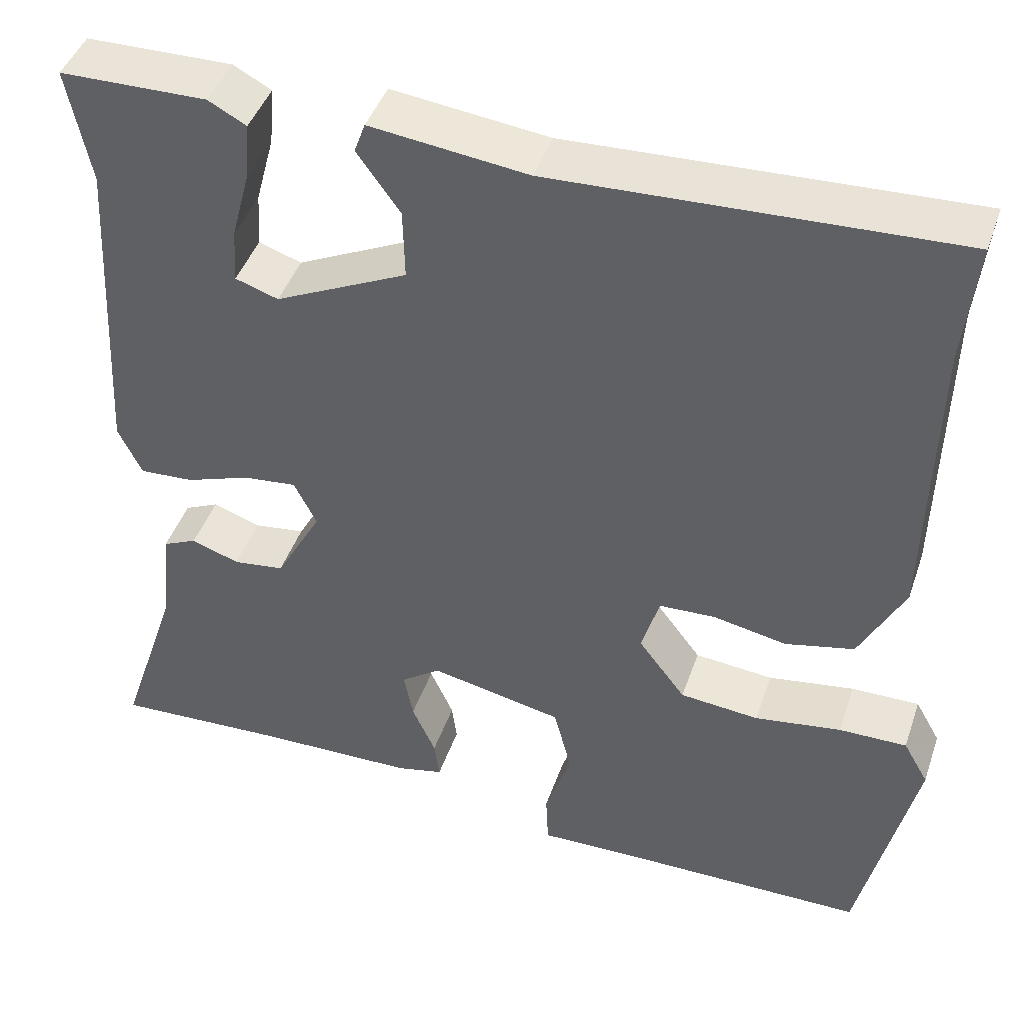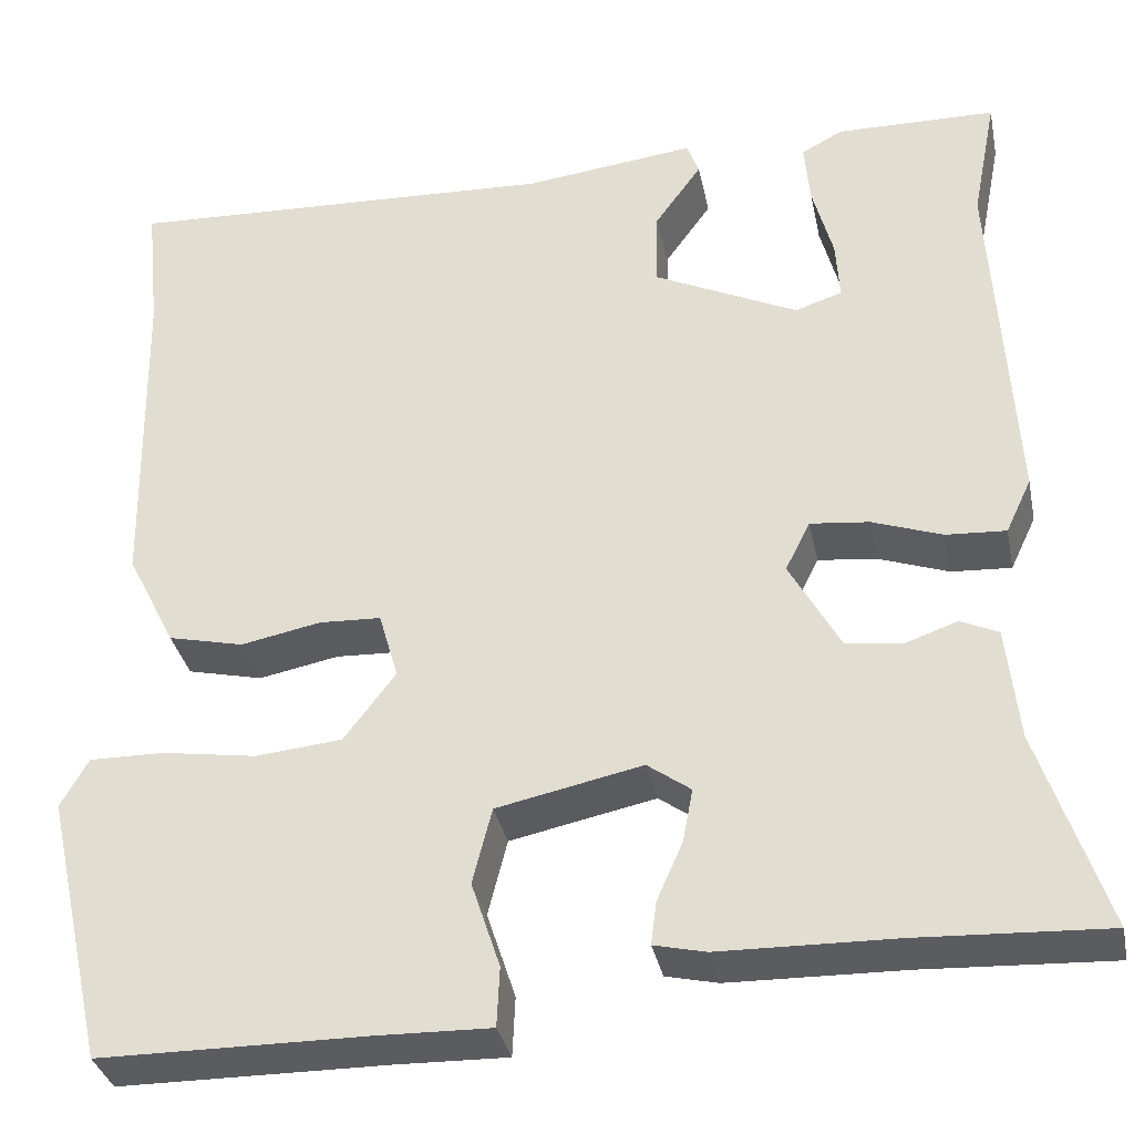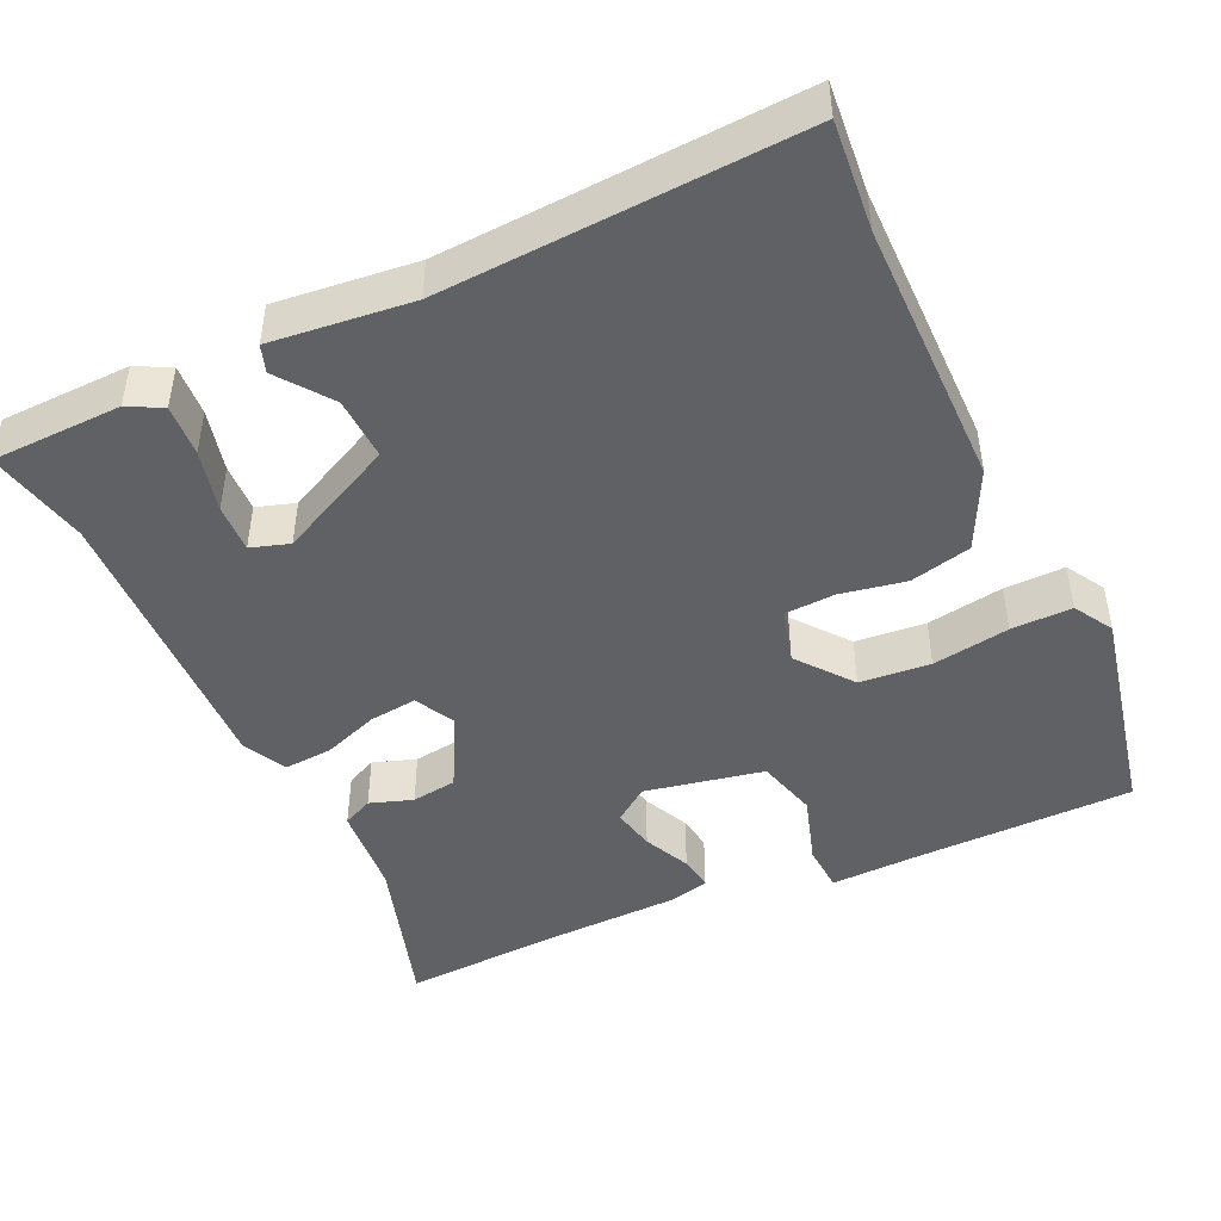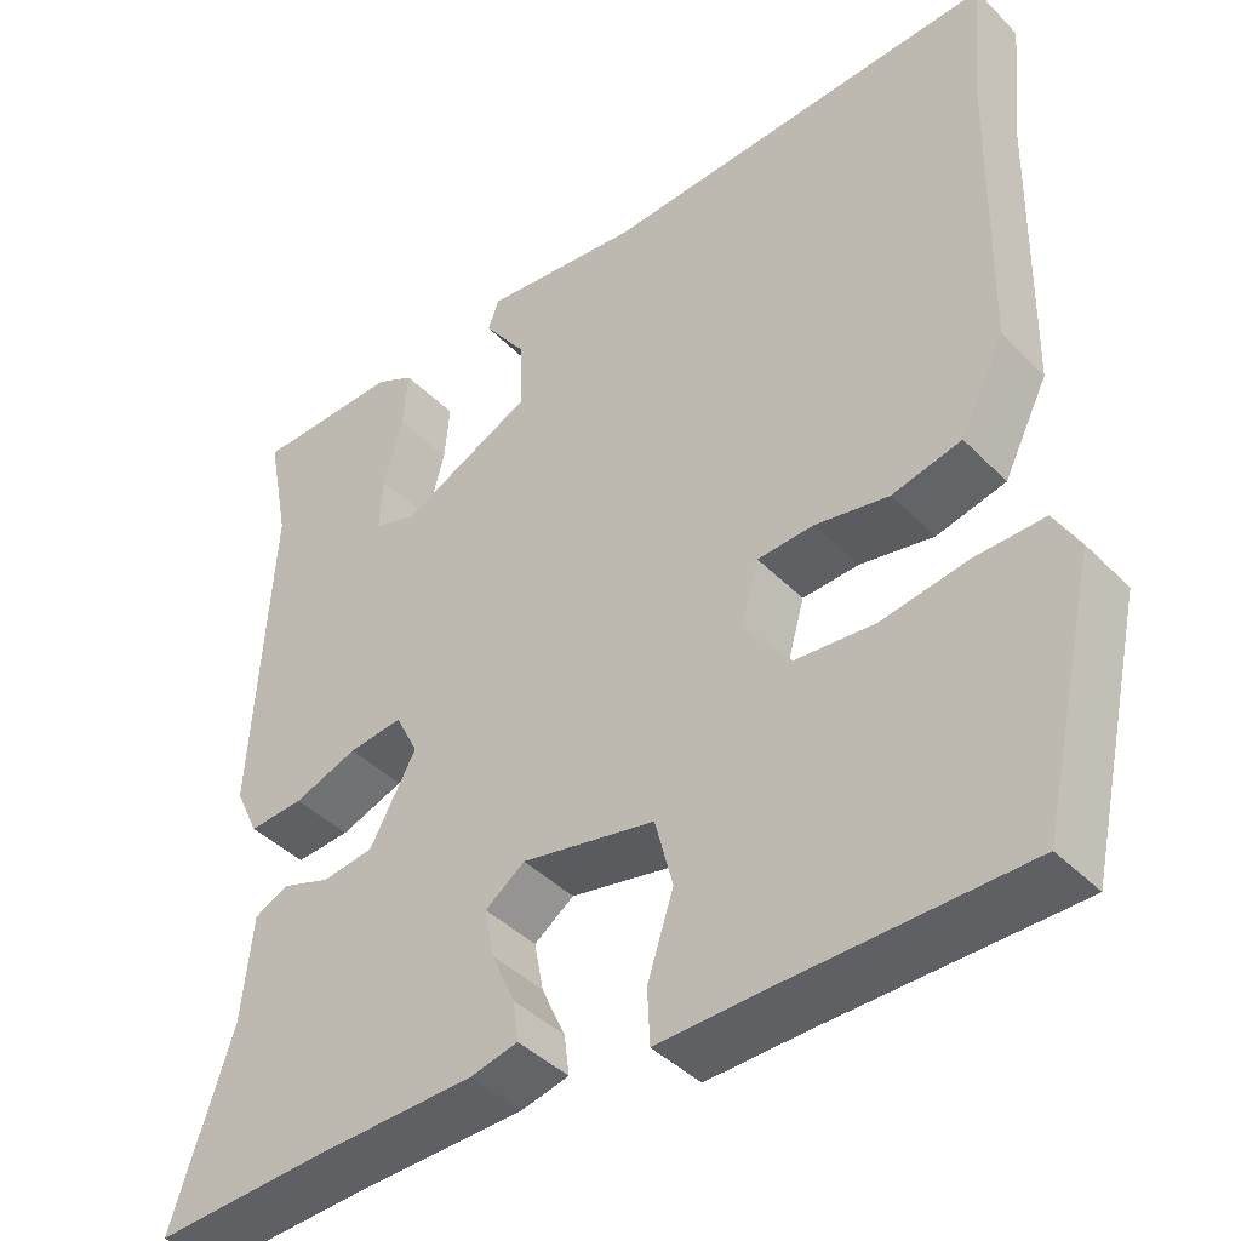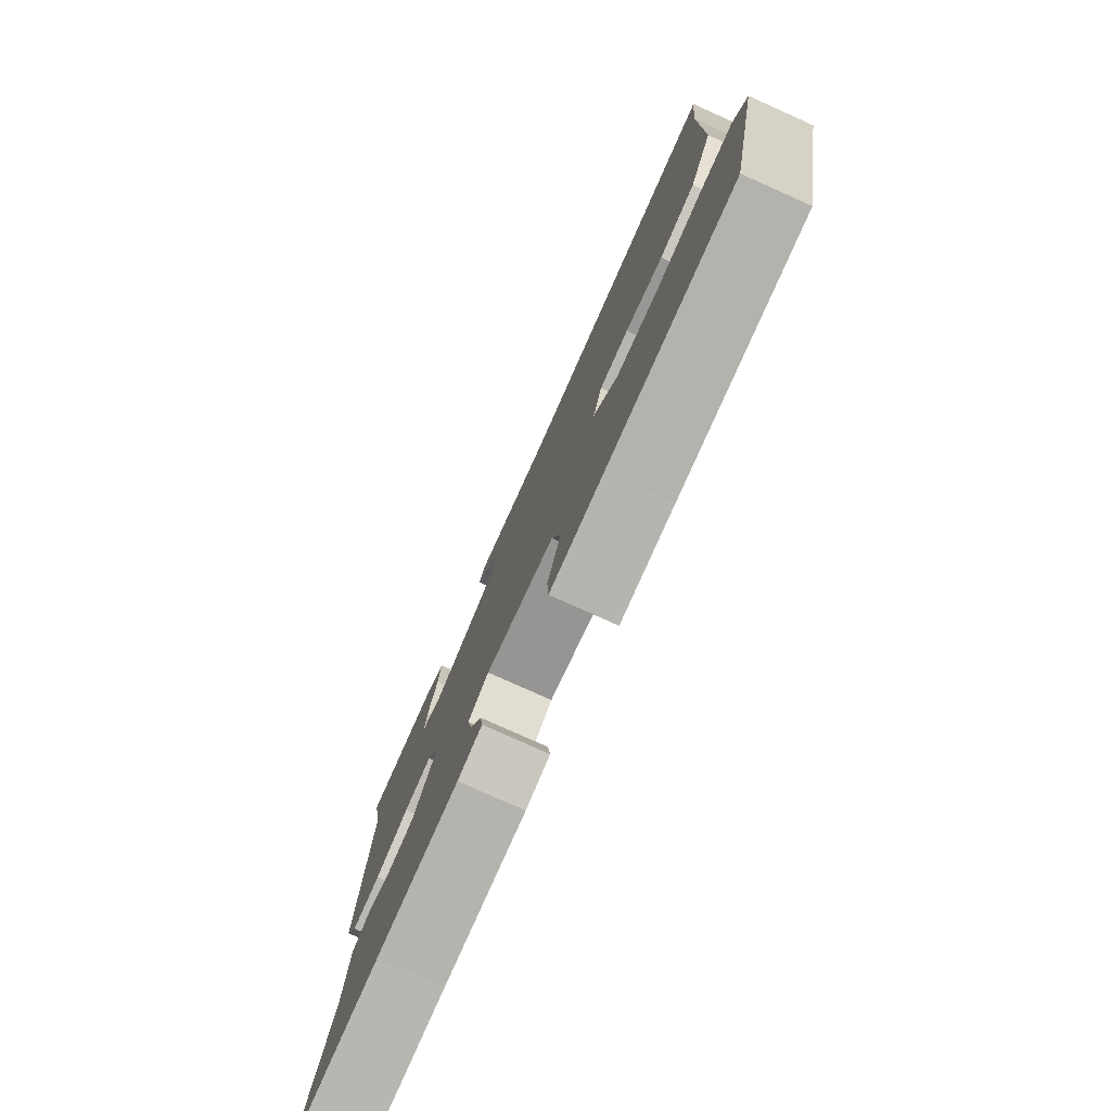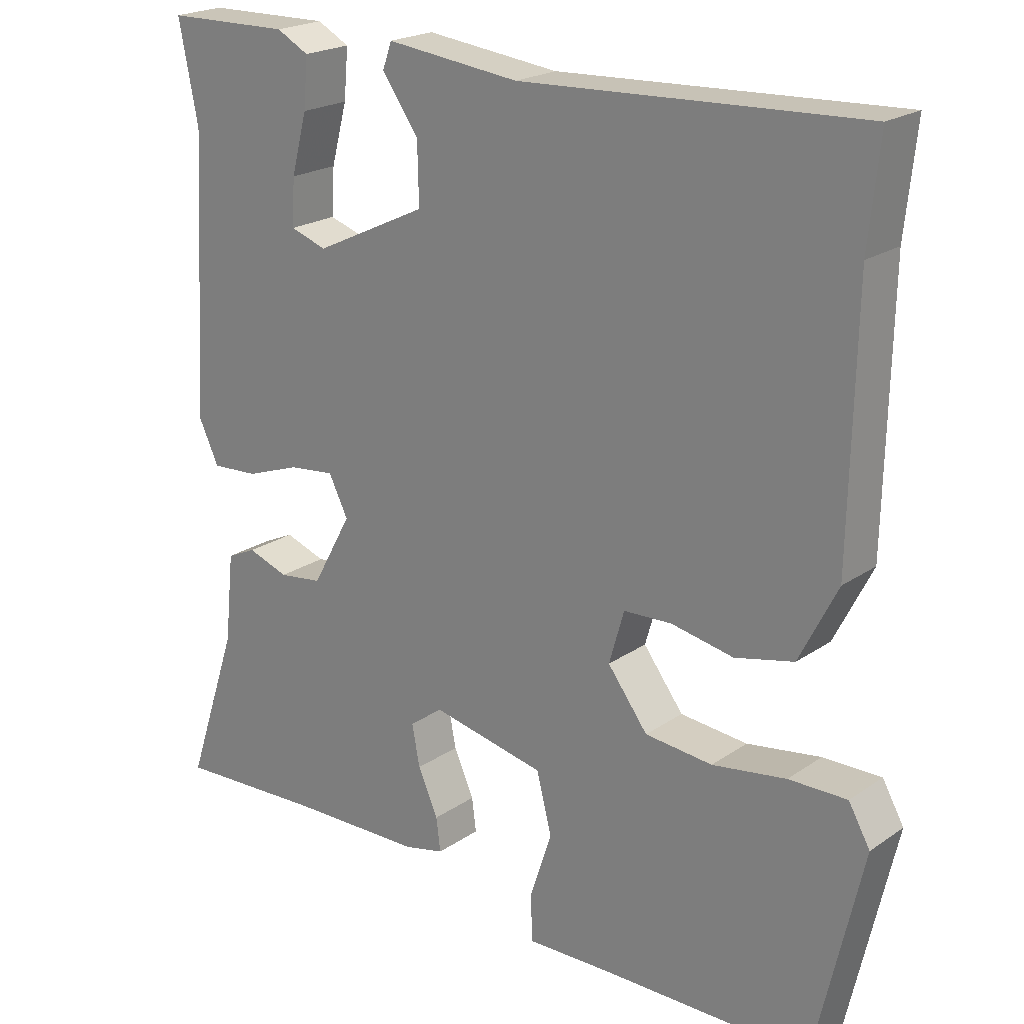
<metadata>
{"format":"obj","ext":"obj","renderer":"f3d","projection":"perspective","resolution":1024,"background":"white","views":[{"elev":44.2,"azim":18.5,"up":"+Z"},{"elev":-34.2,"azim":-168.4,"up":"+Z"},{"elev":-45.5,"azim":25.6,"up":"+Y"},{"elev":-42.3,"azim":40.1,"up":"+Z"},{"elev":-79.0,"azim":65.9,"up":"+Z"},{"elev":21.3,"azim":39.8,"up":"+Z"}]}
</metadata>
<code>
v 0.472 0.07 -0.543
v 0.183 0.07 -0.545
v 0.06 0.07 -0.548
v 0.057 0.07 -0.483
v 0.088 0.07 -0.389
v 0.067 0.07 -0.306
v -0.091 0.07 -0.273
v -0.138 0.07 -0.307
v -0.127 0.07 -0.365
v -0.099 0.07 -0.428
v -0.093 0.07 -0.475
v -0.149 0.07 -0.488
v -0.338 0.07 -0.492
v -0.543 0.07 -0.502
v -0.471 0.07 -0.285
v -0.458 0.07 -0.161
v -0.417 0.07 -0.142
v -0.36 0.07 -0.162
v -0.299 0.07 -0.154
v -0.244 0.07 -0.054
v -0.271 0.07 0
v -0.335 0.07 -0.007
v -0.411 0.07 -0.034
v -0.476 0.07 -0.038
v -0.504 0.07 0.021
v -0.482 0.07 0.409
v -0.509 0.07 0.546
v -0.335 0.07 0.549
v -0.29 0.07 0.525
v -0.296 0.07 0.456
v -0.318 0.07 0.373
v -0.322 0.07 0.308
v -0.271 0.07 0.291
v -0.114 0.07 0.366
v -0.116 0.07 0.45
v -0.167 0.07 0.521
v -0.154 0.07 0.557
v 0.032 0.07 0.535
v 0.506 0.07 0.556
v 0.491 0.07 0.412
v 0.484 0.07 0.052
v 0.431 0.07 -0.053
v 0.349 0.07 -0.072
v 0.262 0.07 -0.055
v 0.195 0.07 -0.058
v 0.174 0.07 -0.131
v 0.23 0.07 -0.205
v 0.324 0.07 -0.214
v 0.427 0.07 -0.198
v 0.508 0.07 -0.197
v 0.538 0.07 -0.25
v 0.472 0 -0.543
v 0.183 0 -0.545
v 0.06 0 -0.548
v 0.057 0 -0.483
v 0.088 0 -0.389
v 0.067 0 -0.306
v -0.091 0 -0.273
v -0.138 0 -0.307
v -0.127 0 -0.365
v -0.099 0 -0.428
v -0.093 0 -0.475
v -0.149 0 -0.488
v -0.338 0 -0.492
v -0.543 0 -0.502
v -0.471 0 -0.285
v -0.458 0 -0.161
v -0.417 0 -0.142
v -0.36 0 -0.162
v -0.299 0 -0.154
v -0.244 0 -0.054
v -0.271 0 0
v -0.335 0 -0.007
v -0.411 0 -0.034
v -0.476 0 -0.038
v -0.504 0 0.021
v -0.482 0 0.409
v -0.509 0 0.546
v -0.335 0 0.549
v -0.29 0 0.525
v -0.296 0 0.456
v -0.318 0 0.373
v -0.322 0 0.308
v -0.271 0 0.291
v -0.114 0 0.366
v -0.116 0 0.45
v -0.167 0 0.521
v -0.154 0 0.557
v 0.032 0 0.535
v 0.506 0 0.556
v 0.491 0 0.412
v 0.484 0 0.052
v 0.431 0 -0.053
v 0.349 0 -0.072
v 0.262 0 -0.055
v 0.195 0 -0.058
v 0.174 0 -0.131
v 0.23 0 -0.205
v 0.324 0 -0.214
v 0.427 0 -0.198
v 0.508 0 -0.197
v 0.538 0 -0.25
f 51 1 2
f 50 51 2
f 49 50 2
f 48 49 2
f 3 4 5
f 2 3 5
f 48 2 5
f 47 48 5
f 46 47 5 6
f 45 46 6 7
f 42 43 44
f 41 42 44
f 40 41 44
f 40 44 45
f 39 40 45
f 38 39 45
f 35 36 37 38
f 38 45 7
f 35 38 7
f 34 35 7
f 29 30 31
f 28 29 31
f 27 28 31
f 26 27 31
f 26 31 32
f 25 26 32
f 24 25 32
f 23 24 32
f 22 23 32
f 21 22 32 33
f 15 16 17 18
f 15 18 19
f 14 15 19
f 13 14 19
f 12 13 19
f 11 12 19
f 10 11 19
f 9 10 19
f 8 9 19 20
f 33 34 7
f 21 33 7
f 20 21 7
f 7 8 20
f 53 52 102
f 53 102 101
f 53 101 100
f 53 100 99
f 56 55 54
f 56 54 53
f 56 53 99
f 56 99 98
f 57 56 98 97
f 58 57 97 96
f 95 94 93
f 95 93 92
f 95 92 91
f 96 95 91
f 96 91 90
f 96 90 89
f 89 88 87 86
f 58 96 89
f 58 89 86
f 58 86 85
f 82 81 80
f 82 80 79
f 82 79 78
f 82 78 77
f 83 82 77
f 83 77 76
f 83 76 75
f 83 75 74
f 83 74 73
f 84 83 73 72
f 69 68 67 66
f 70 69 66
f 70 66 65
f 70 65 64
f 70 64 63
f 70 63 62
f 70 62 61
f 70 61 60
f 71 70 60 59
f 58 85 84
f 58 84 72
f 58 72 71
f 71 59 58
f 1 52 53 2
f 2 53 54 3
f 3 54 55 4
f 4 55 56 5
f 5 56 57 6
f 6 57 58 7
f 7 58 59 8
f 8 59 60 9
f 9 60 61 10
f 10 61 62 11
f 11 62 63 12
f 12 63 64 13
f 13 64 65 14
f 14 65 66 15
f 15 66 67 16
f 16 67 68 17
f 17 68 69 18
f 18 69 70 19
f 19 70 71 20
f 20 71 72 21
f 21 72 73 22
f 22 73 74 23
f 23 74 75 24
f 24 75 76 25
f 25 76 77 26
f 26 77 78 27
f 27 78 79 28
f 28 79 80 29
f 29 80 81 30
f 30 81 82 31
f 31 82 83 32
f 32 83 84 33
f 33 84 85 34
f 34 85 86 35
f 35 86 87 36
f 36 87 88 37
f 37 88 89 38
f 38 89 90 39
f 39 90 91 40
f 40 91 92 41
f 41 92 93 42
f 42 93 94 43
f 43 94 95 44
f 44 95 96 45
f 45 96 97 46
f 46 97 98 47
f 47 98 99 48
f 48 99 100 49
f 49 100 101 50
f 50 101 102 51
f 51 102 52 1

</code>
